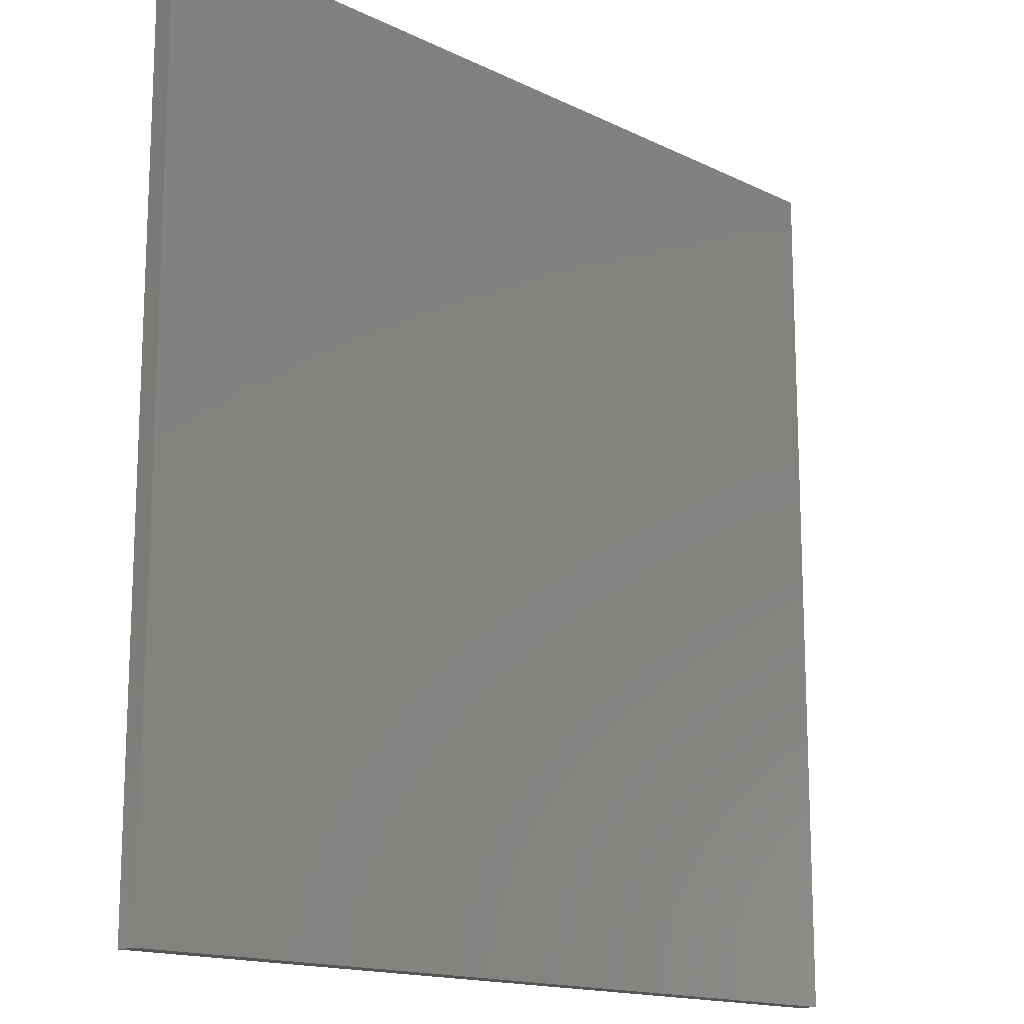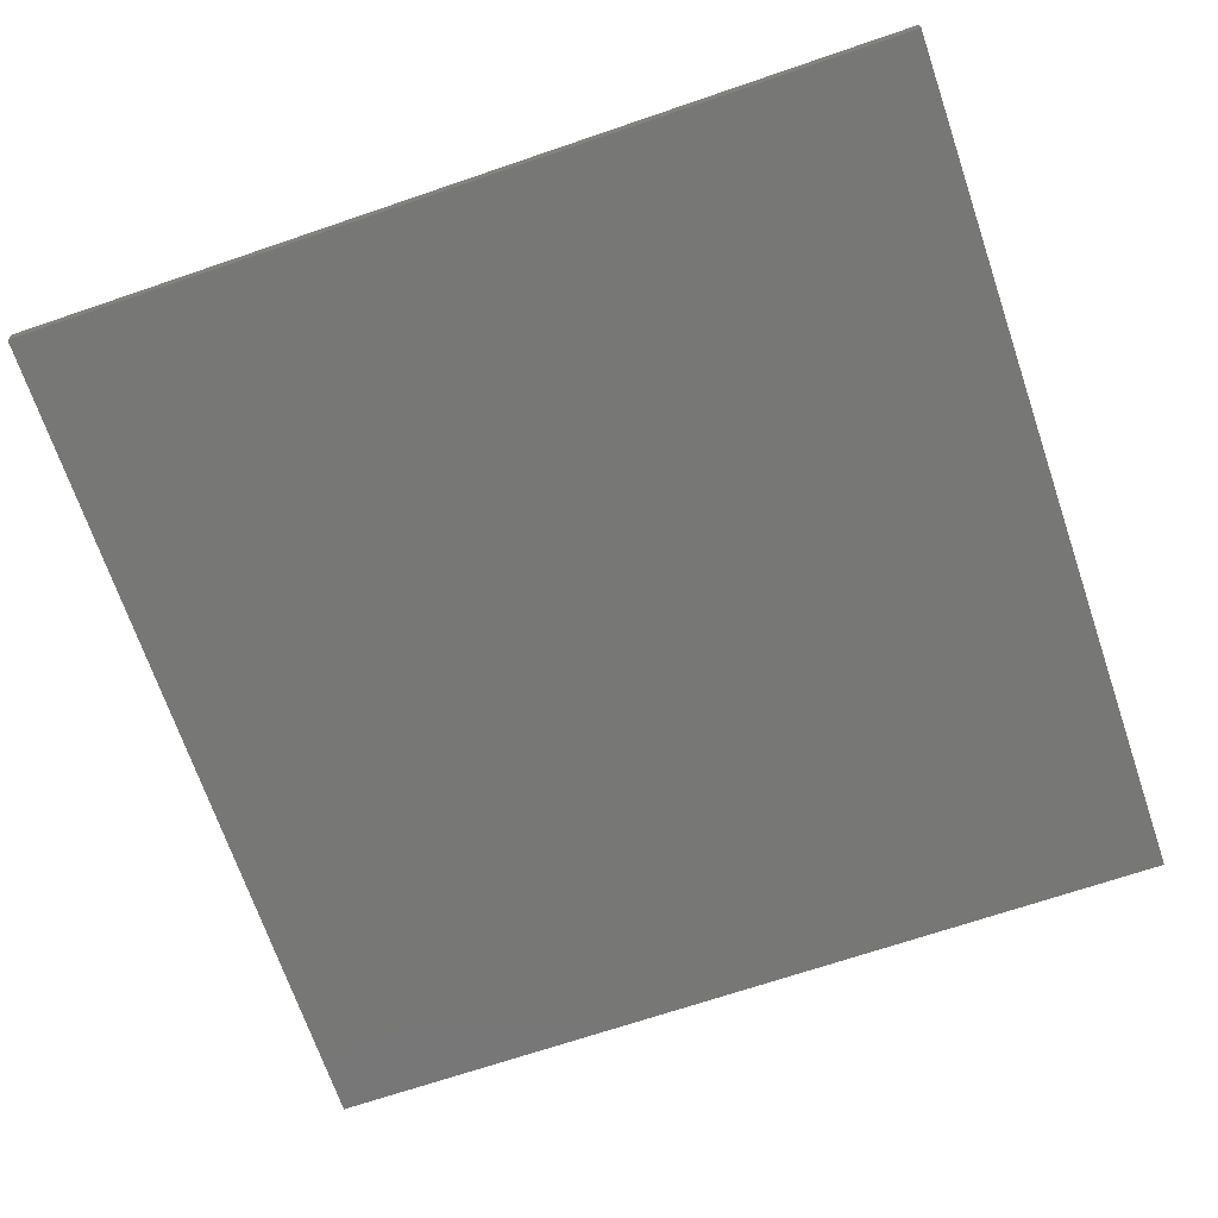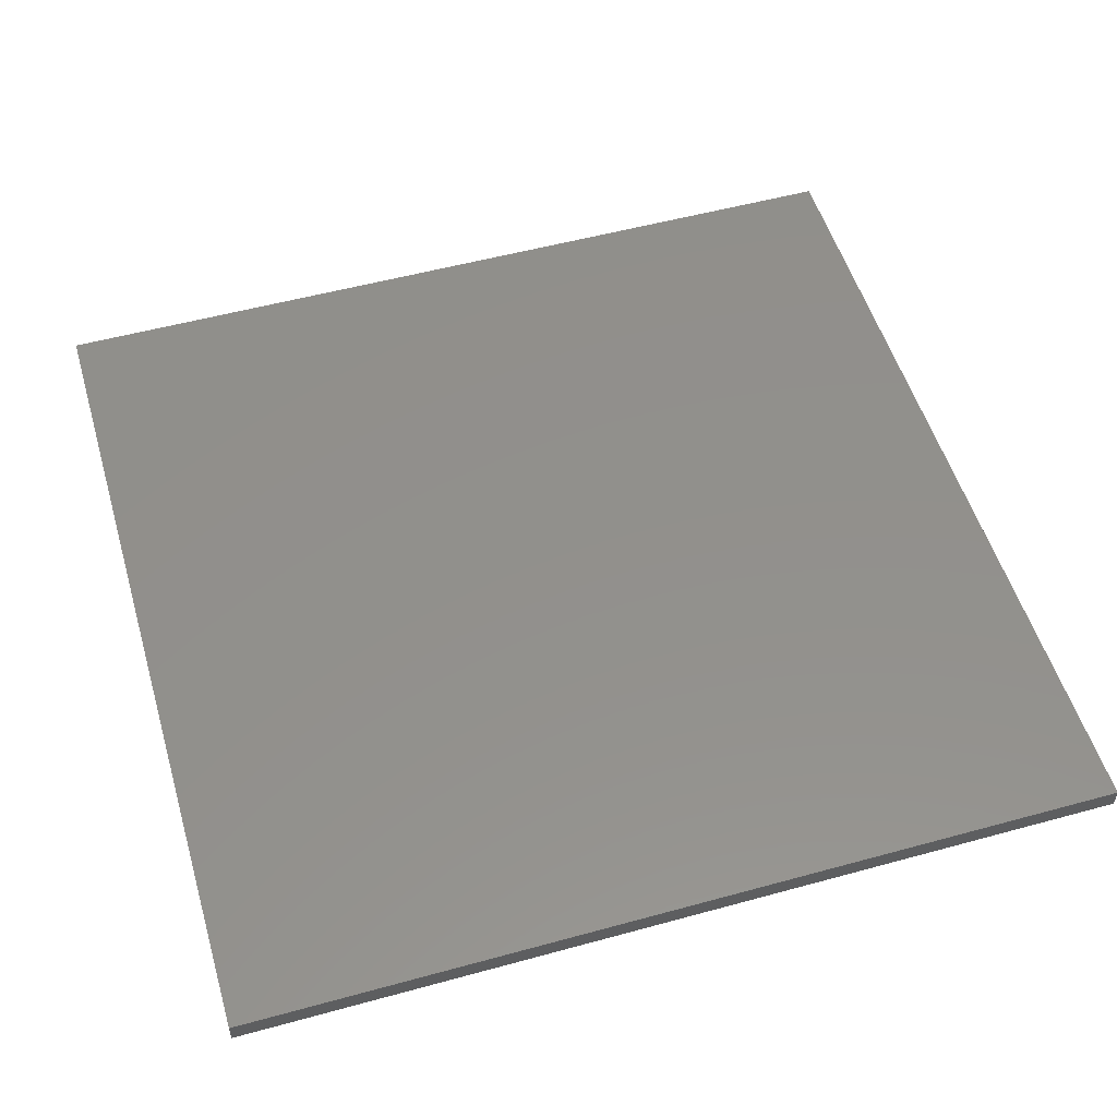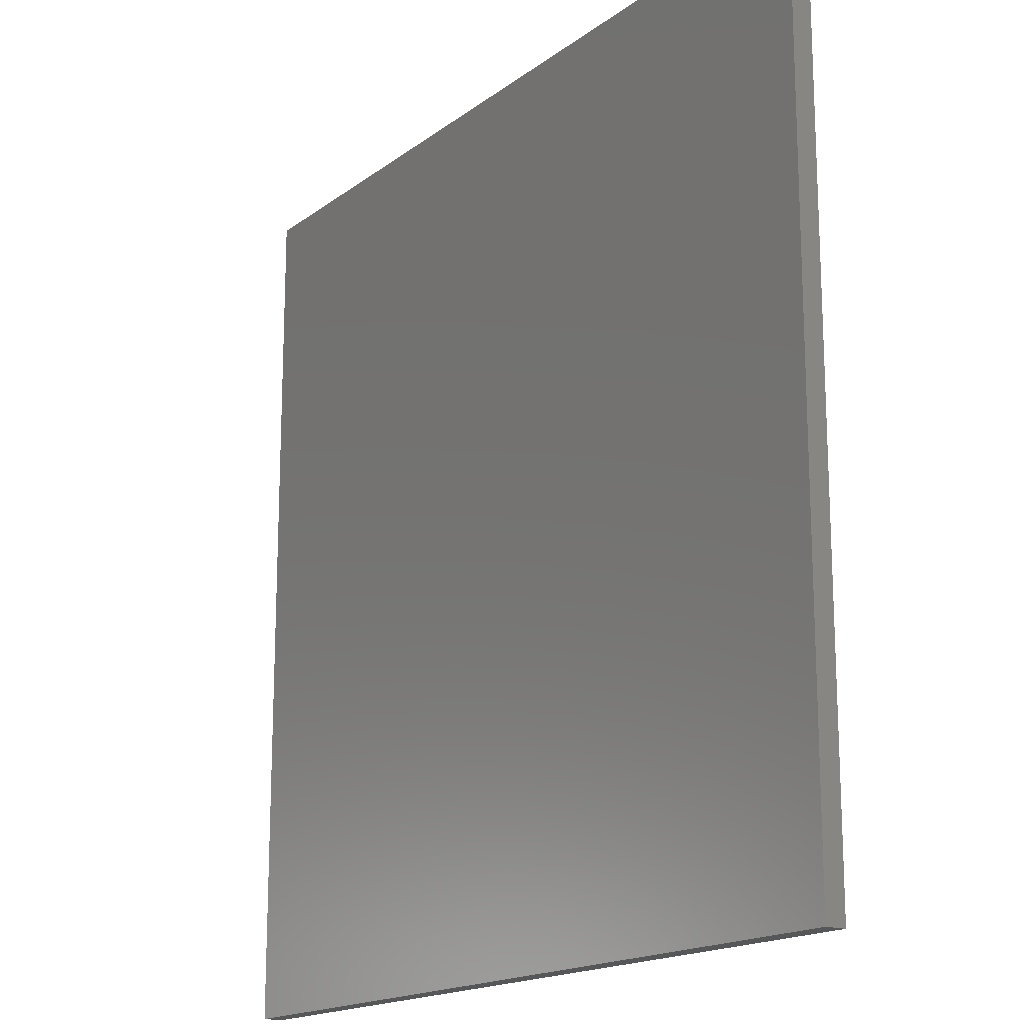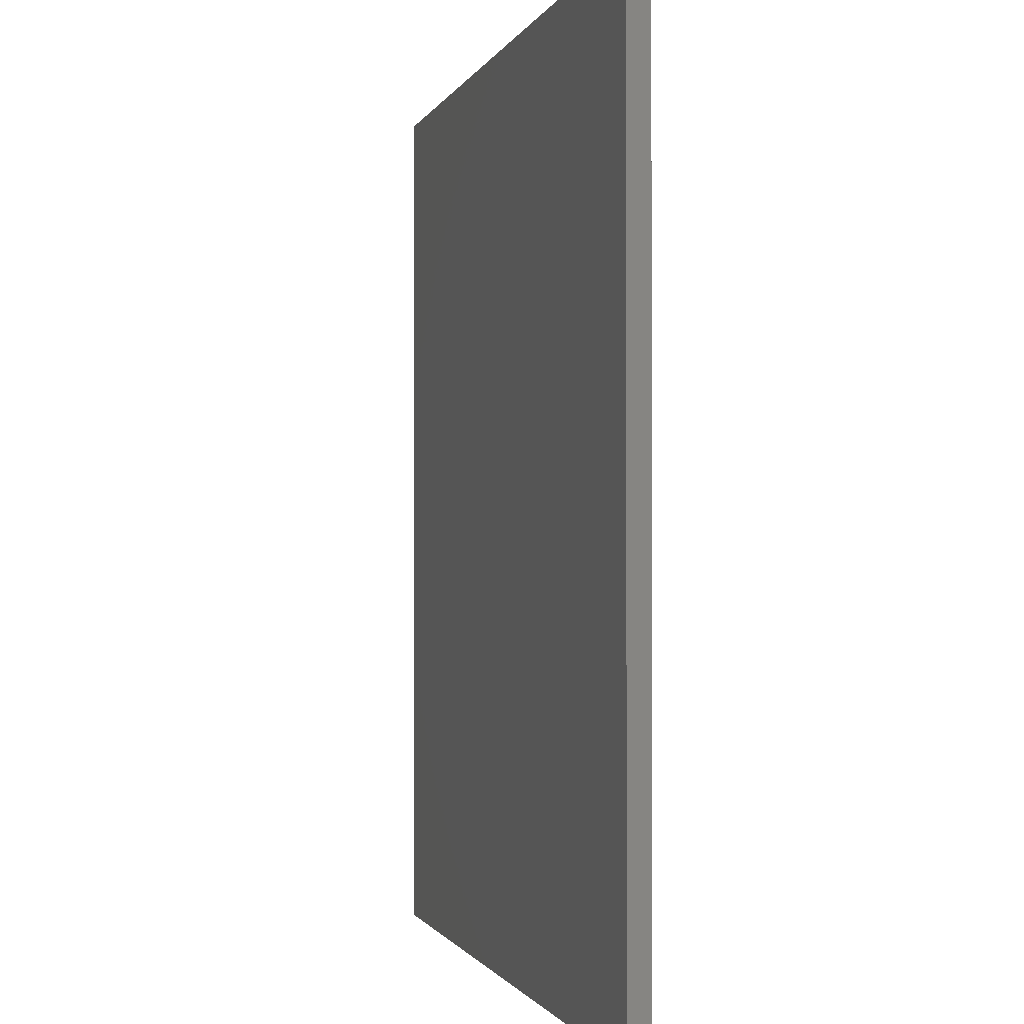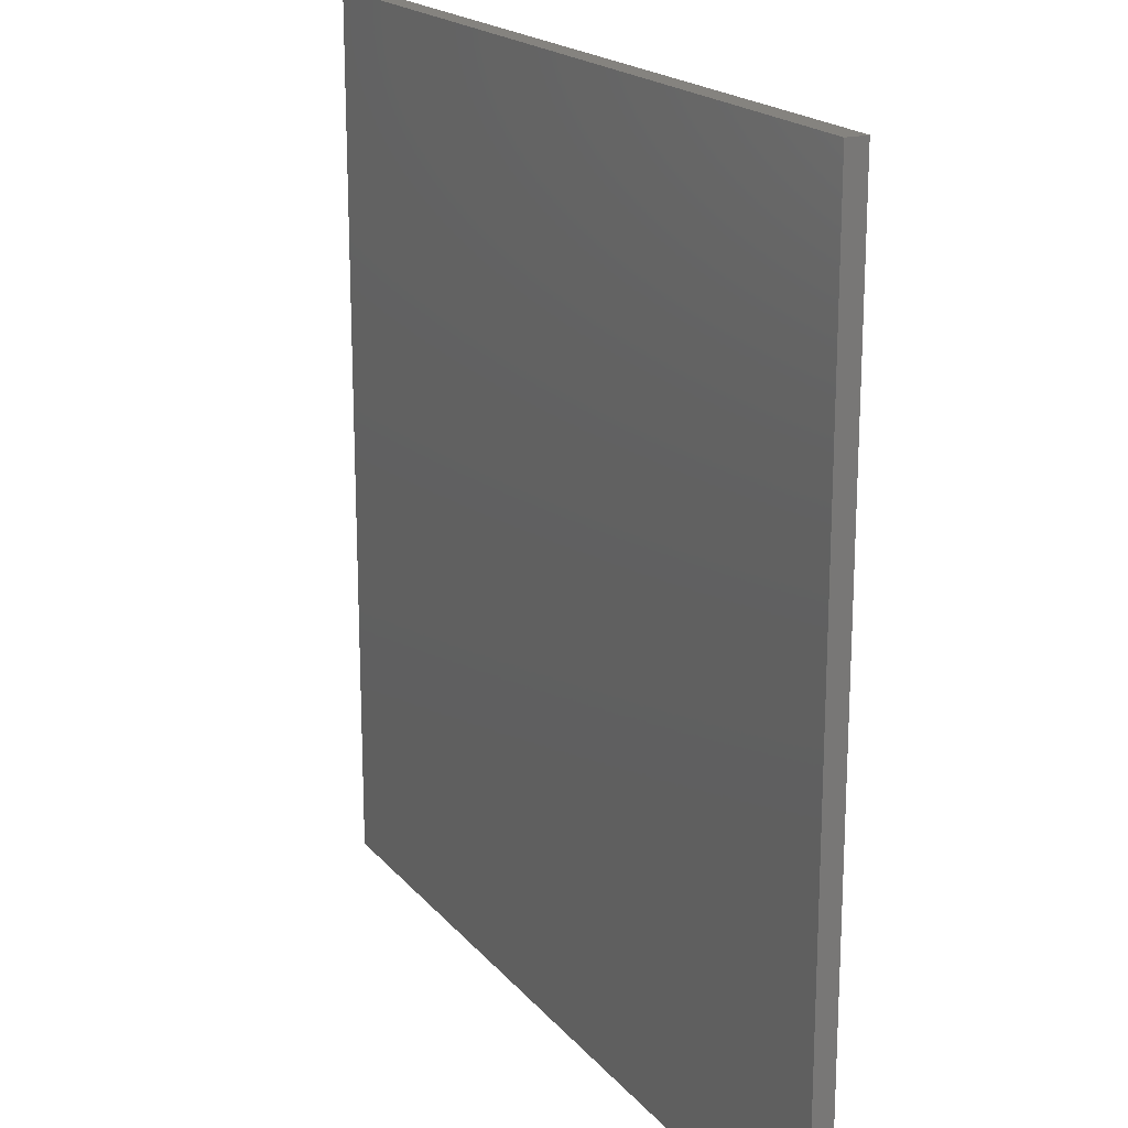
<metadata>
{"format":"stl","ext":"stl","renderer":"f3d","projection":"perspective","resolution":1024,"background":"white","views":[{"elev":-15.3,"azim":134.1,"up":"+Y"},{"elev":-69.4,"azim":-71.2,"up":"+Z"},{"elev":53.1,"azim":-106.4,"up":"+Z"},{"elev":-16.9,"azim":55.4,"up":"+Y"},{"elev":-1.1,"azim":76.8,"up":"+Y"},{"elev":19.0,"azim":-117.2,"up":"+Y"}]}
</metadata>
<code>
# stl→obj: 8 verts, 12 faces
v -0.42 0.6 0
v 0.42 -0.25 0
v 0.42 0.6 0
v -0.42 -0.25 0
v -0.42 -0.25 -0.02
v 0.42 0.6 -0.02
v 0.42 -0.25 -0.02
v -0.42 0.6 -0.02
f 1 2 3
f 2 1 4
f 5 6 7
f 6 5 8
f 5 2 4
f 2 5 7
f 2 6 3
f 6 2 7
f 6 1 3
f 1 6 8
f 5 1 8
f 1 5 4

</code>
